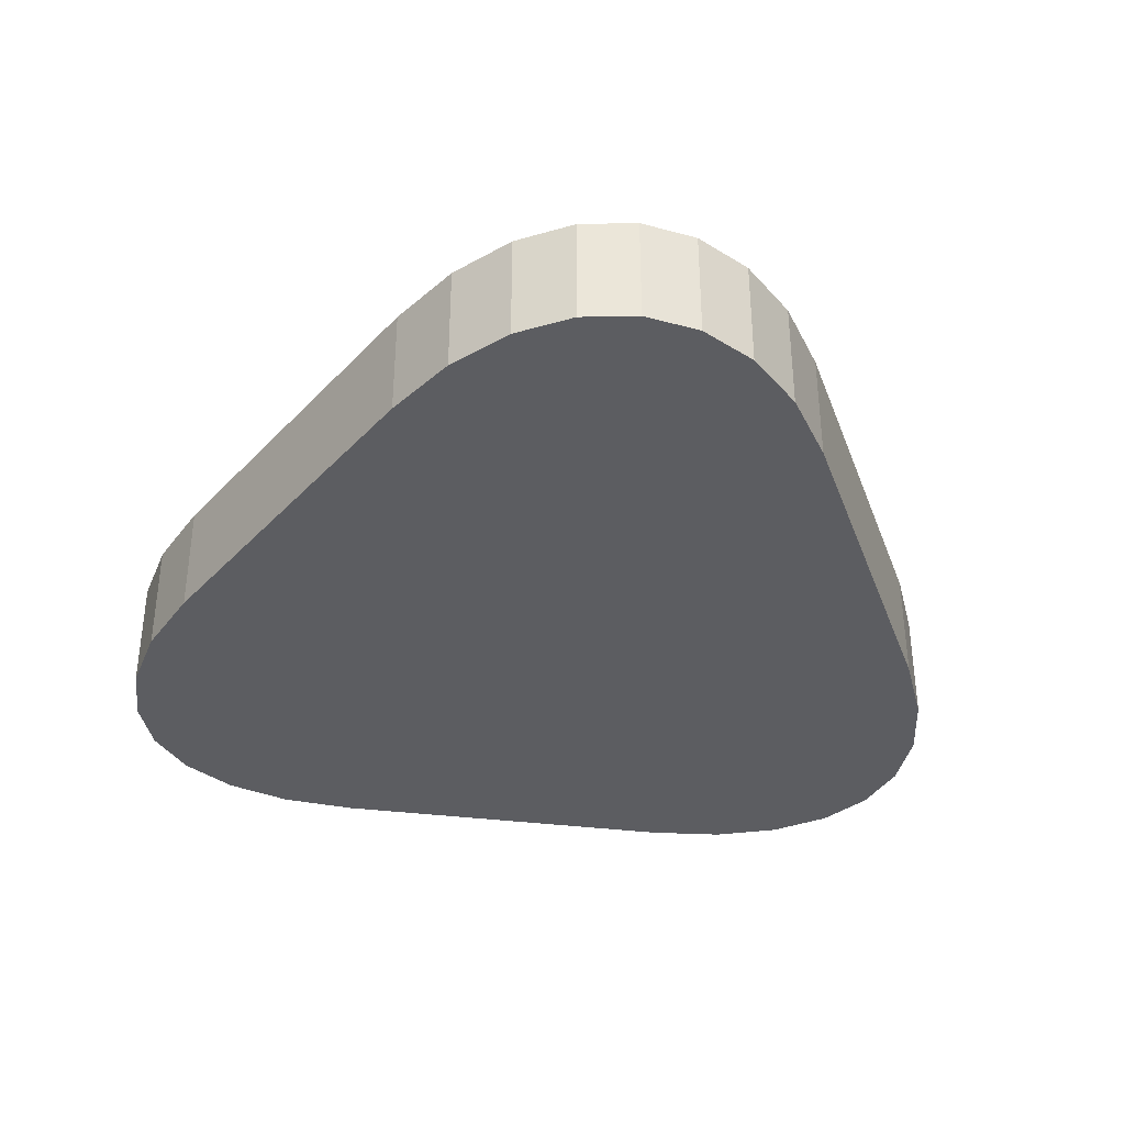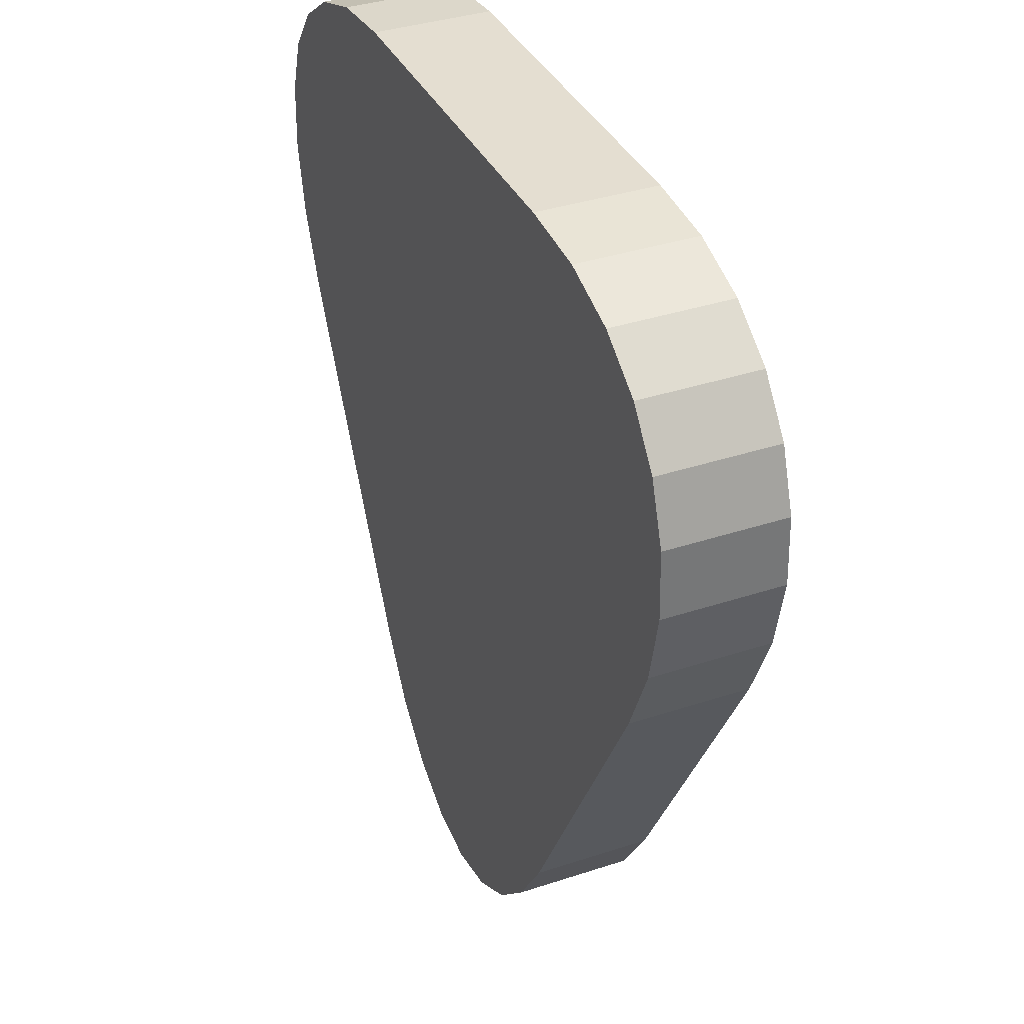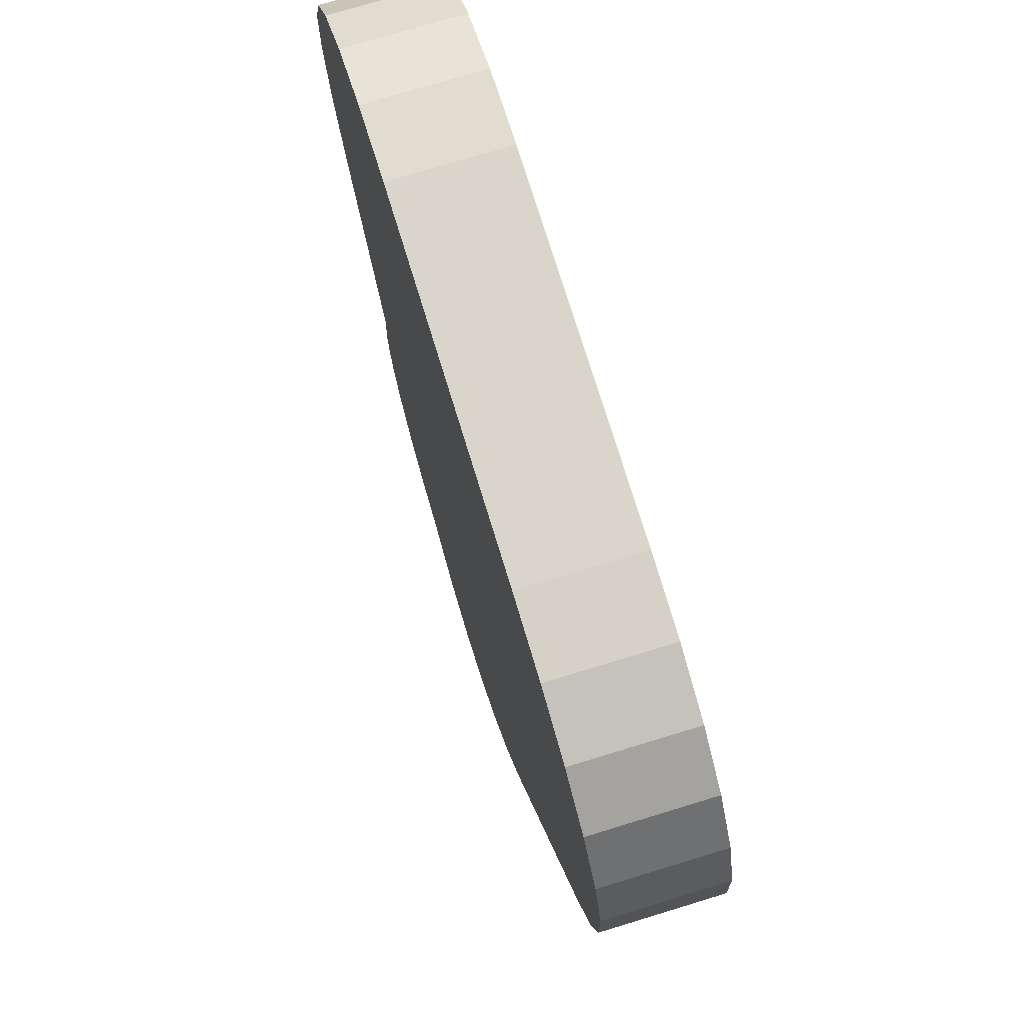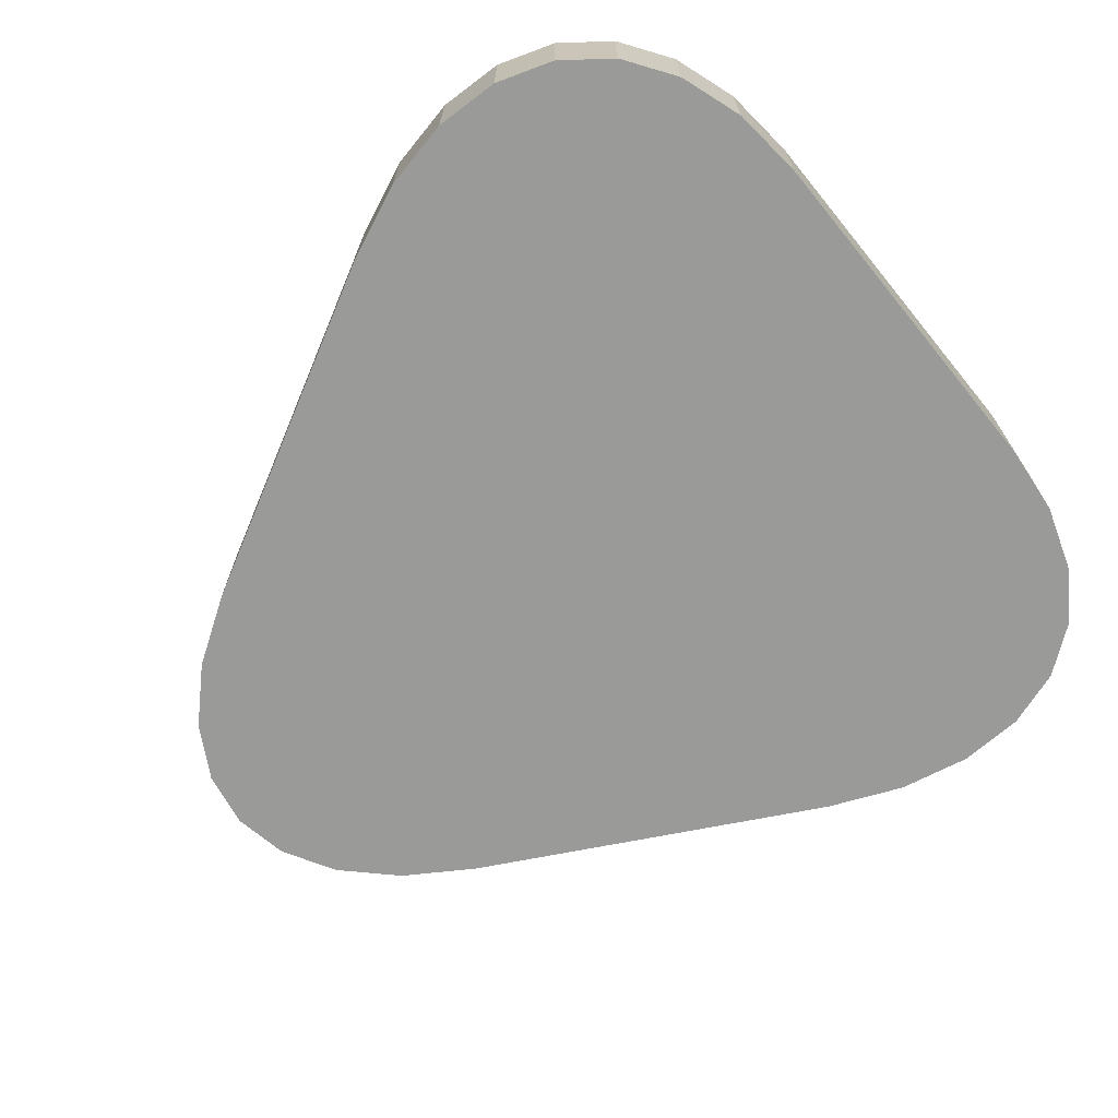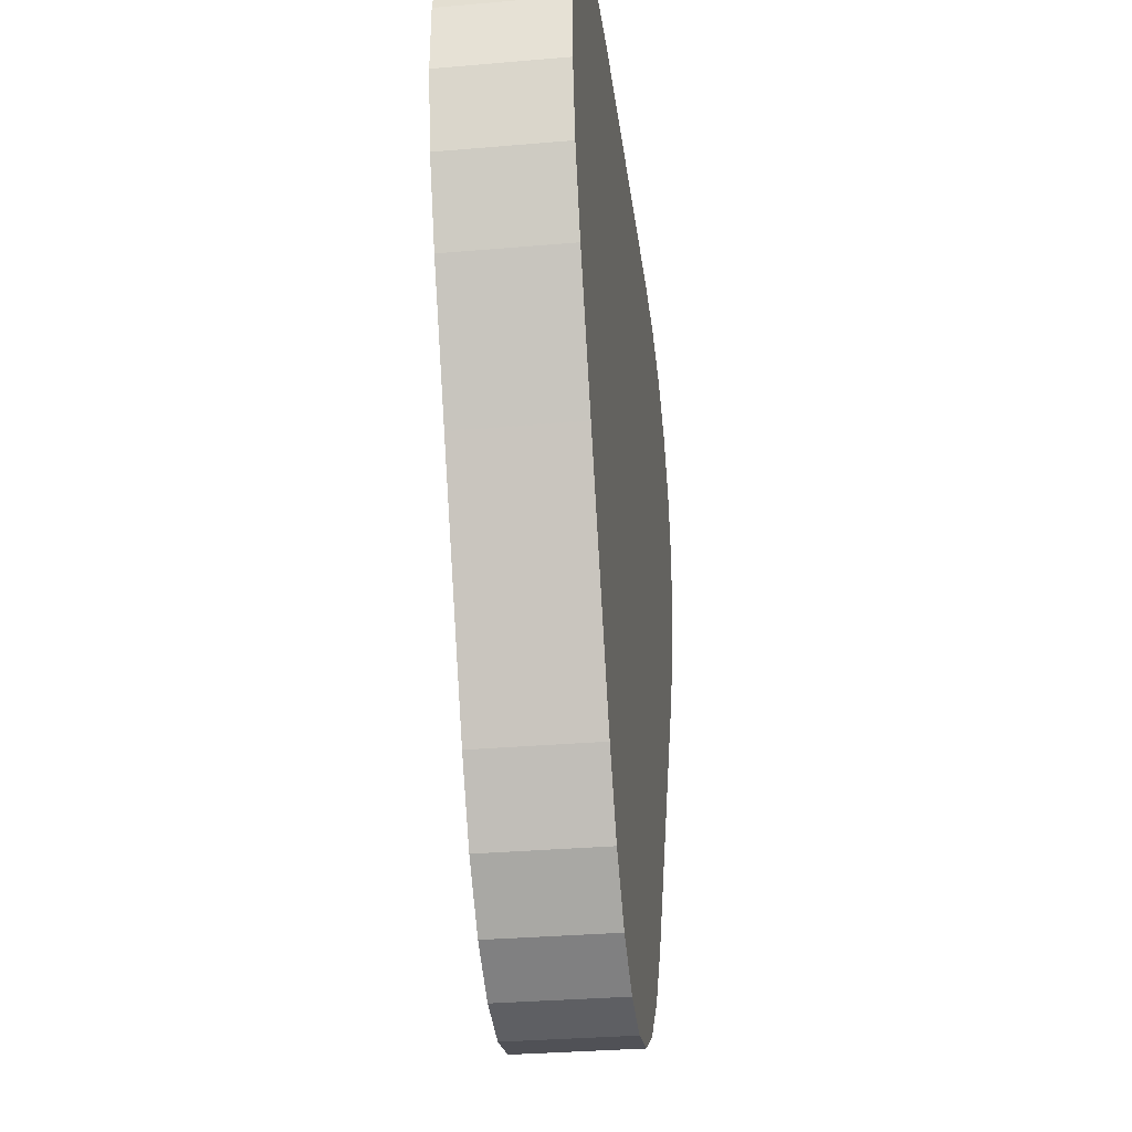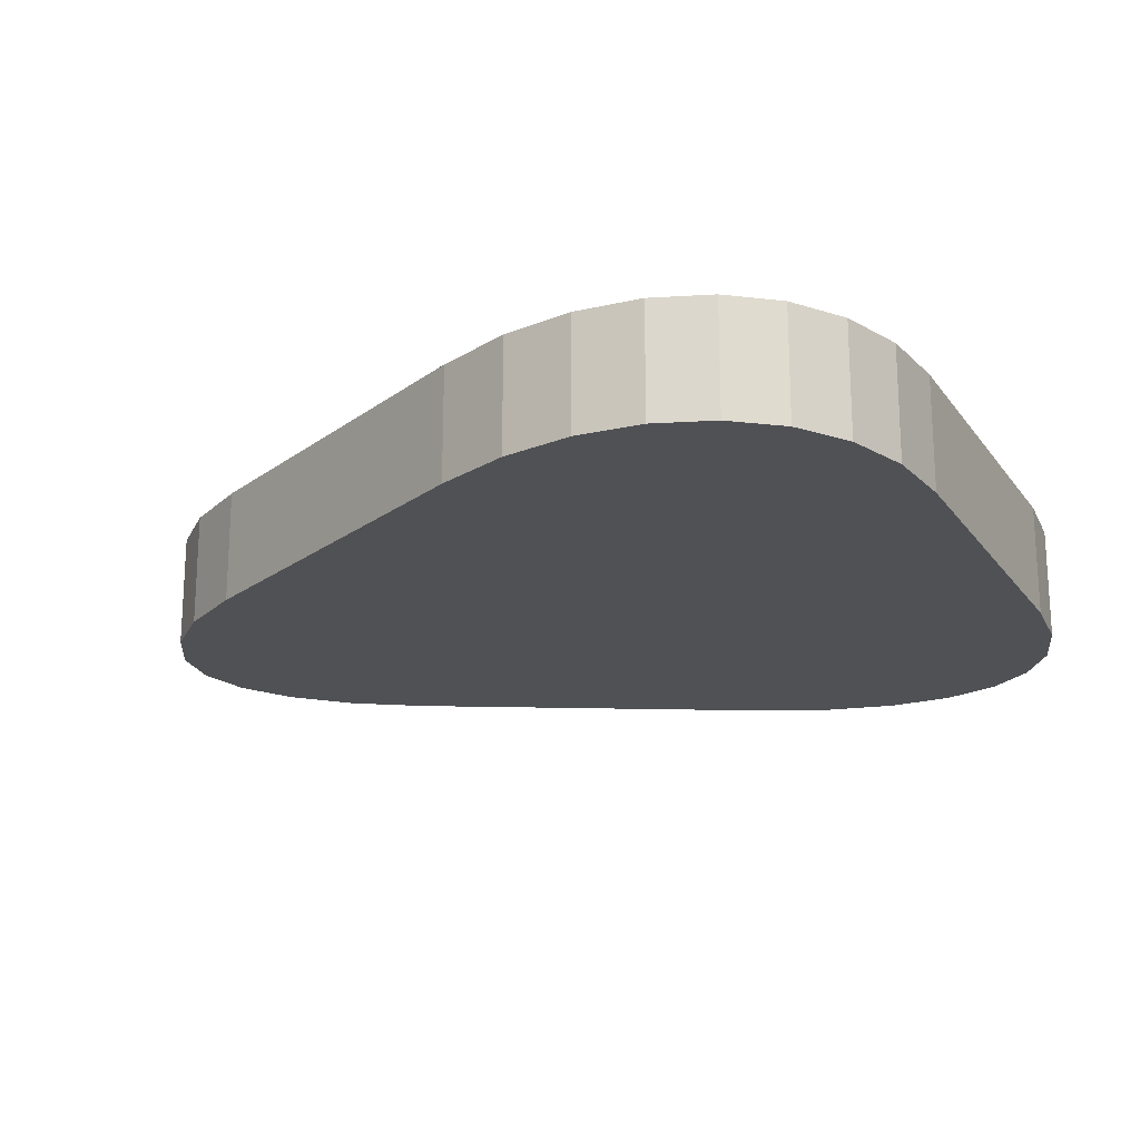
<metadata>
{"format":"obj","ext":"obj","renderer":"f3d","projection":"perspective","resolution":1024,"background":"white","views":[{"elev":-36.7,"azim":170.9,"up":"+Y"},{"elev":36.5,"azim":-113.3,"up":"+Z"},{"elev":74.2,"azim":73.0,"up":"+Z"},{"elev":-69.2,"azim":-50.8,"up":"+Y"},{"elev":-31.0,"azim":97.1,"up":"+Z"},{"elev":-19.9,"azim":-64.8,"up":"+Y"}]}
</metadata>
<code>
o Circle.004_Circle.025
v 0.3571 0.1697 3.506
v 0.3561 0.1697 3.507
v 0.3553 0.1697 3.507
v 0.3545 0.1697 3.508
v 0.3539 0.1697 3.509
v 0.3534 0.1697 3.509
v 0.3532 0.1697 3.51
v 0.3531 0.1697 3.511
v 0.3532 0.1697 3.512
v 0.3534 0.1697 3.513
v 0.3539 0.1697 3.514
v 0.3545 0.1697 3.515
v 0.3553 0.1697 3.515
v 0.3561 0.1697 3.516
v 0.3571 0.1697 3.516
v 0.3581 0.1697 3.516
v 0.359 0.1697 3.516
v 0.36 0.1697 3.516
v 0.3608 0.1697 3.515
v 0.3616 0.1697 3.515
v 0.3622 0.1697 3.514
v 0.3627 0.1697 3.513
v 0.3629 0.1697 3.512
v 0.363 0.1697 3.511
v 0.3629 0.1697 3.51
v 0.3627 0.1697 3.509
v 0.3622 0.1697 3.509
v 0.3616 0.1697 3.508
v 0.3608 0.1697 3.507
v 0.36 0.1697 3.507
v 0.359 0.1697 3.506
v 0.3581 0.1697 3.506
v 0.3571 0.1736 3.506
v 0.3561 0.1736 3.507
v 0.3553 0.1736 3.507
v 0.3545 0.1736 3.508
v 0.3539 0.1736 3.509
v 0.3534 0.1736 3.509
v 0.3532 0.1736 3.51
v 0.3531 0.1736 3.511
v 0.3532 0.1736 3.512
v 0.3534 0.1736 3.513
v 0.3539 0.1736 3.514
v 0.3545 0.1736 3.515
v 0.3553 0.1736 3.515
v 0.3561 0.1736 3.516
v 0.3571 0.1736 3.516
v 0.3581 0.1736 3.516
v 0.359 0.1736 3.516
v 0.36 0.1736 3.516
v 0.3608 0.1736 3.515
v 0.3616 0.1736 3.515
v 0.3622 0.1736 3.514
v 0.3627 0.1736 3.513
v 0.3629 0.1736 3.512
v 0.363 0.1736 3.511
v 0.3629 0.1736 3.51
v 0.3627 0.1736 3.509
v 0.3622 0.1736 3.509
v 0.3616 0.1736 3.508
v 0.3608 0.1736 3.507
v 0.36 0.1736 3.507
v 0.359 0.1736 3.506
v 0.3581 0.1736 3.506
v 0.3475 0.1733 3.511
v 0.3466 0.1733 3.513
v 0.3461 0.1733 3.515
v 0.3462 0.1733 3.517
v 0.3468 0.1733 3.519
v 0.3478 0.1733 3.52
v 0.3493 0.1733 3.521
v 0.3511 0.1733 3.522
v 0.3533 0.1733 3.522
v 0.3635 0.1733 3.522
v 0.3656 0.1733 3.522
v 0.3675 0.1733 3.521
v 0.3689 0.1733 3.52
v 0.37 0.1733 3.519
v 0.3705 0.1733 3.517
v 0.3706 0.1733 3.515
v 0.3702 0.1733 3.513
v 0.3693 0.1733 3.511
v 0.3641 0.1733 3.502
v 0.3629 0.1733 3.5
v 0.3615 0.1733 3.498
v 0.36 0.1733 3.497
v 0.3584 0.1733 3.497
v 0.3568 0.1733 3.497
v 0.3553 0.1733 3.498
v 0.3538 0.1733 3.5
v 0.3526 0.1733 3.502
v 0.3693 0.1701 3.511
v 0.3641 0.1701 3.502
v 0.3635 0.1701 3.522
v 0.3656 0.1701 3.522
v 0.3675 0.1701 3.521
v 0.3689 0.1701 3.52
v 0.37 0.1701 3.519
v 0.3705 0.1701 3.517
v 0.3706 0.1701 3.515
v 0.3702 0.1701 3.513
v 0.3533 0.1701 3.522
v 0.3511 0.1701 3.522
v 0.3493 0.1701 3.521
v 0.3478 0.1701 3.52
v 0.3468 0.1701 3.519
v 0.3462 0.1701 3.517
v 0.3461 0.1701 3.515
v 0.3466 0.1701 3.513
v 0.3475 0.1701 3.511
v 0.3526 0.1701 3.502
v 0.3538 0.1701 3.5
v 0.3553 0.1701 3.498
v 0.3568 0.1701 3.497
v 0.3584 0.1701 3.497
v 0.36 0.1701 3.497
v 0.3615 0.1701 3.498
v 0.3629 0.1701 3.5
f 8 16 24
f 40 48 56
f 90 91 83
f 93 82 92
f 94 75 74
f 95 76 75
f 96 77 76
f 97 78 77
f 98 79 78
f 99 80 79
f 100 81 80
f 101 82 81
f 96 95 100
f 91 112 111
f 90 113 112
f 89 114 113
f 88 115 114
f 87 116 115
f 86 117 116
f 85 118 117
f 84 93 118
f 94 73 102
f 65 109 66
f 66 108 67
f 108 68 67
f 107 69 68
f 106 70 69
f 105 71 70
f 104 72 71
f 103 73 72
f 110 91 111
f 32 1 4
f 1 2 4
f 2 3 4
f 4 5 6
f 6 7 8
f 8 9 10
f 10 11 12
f 12 13 14
f 14 15 12
f 15 16 12
f 16 17 20
f 17 18 20
f 18 19 20
f 20 21 22
f 22 23 24
f 24 25 26
f 26 27 24
f 27 28 24
f 28 29 30
f 30 31 28
f 31 32 28
f 4 6 32
f 6 8 32
f 8 10 16
f 10 12 16
f 20 22 16
f 22 24 16
f 24 28 32
f 32 8 24
f 64 33 36
f 33 34 36
f 34 35 36
f 36 37 38
f 38 39 40
f 40 41 44
f 41 42 44
f 42 43 44
f 44 45 46
f 46 47 48
f 48 49 50
f 50 51 52
f 52 53 56
f 53 54 56
f 54 55 56
f 56 57 58
f 58 59 60
f 60 61 62
f 62 63 60
f 63 64 60
f 36 38 64
f 38 40 64
f 44 46 40
f 46 48 40
f 48 50 56
f 50 52 56
f 56 58 60
f 56 60 64
f 64 40 56
f 91 65 82
f 65 66 73
f 82 65 74
f 66 67 72
f 67 68 71
f 72 67 71
f 68 69 70
f 70 71 68
f 72 73 66
f 73 74 65
f 74 75 81
f 75 76 80
f 76 77 79
f 77 78 79
f 79 80 76
f 80 81 75
f 81 82 74
f 82 83 91
f 83 84 90
f 84 85 90
f 85 86 89
f 90 85 89
f 86 87 88
f 88 89 86
f 93 83 82
f 94 95 75
f 95 96 76
f 96 97 77
f 97 98 78
f 98 99 79
f 99 100 80
f 100 101 81
f 101 92 82
f 94 102 110
f 102 103 109
f 103 104 108
f 104 105 107
f 105 106 107
f 107 108 104
f 108 109 103
f 109 110 102
f 110 111 92
f 94 101 95
f 111 112 118
f 112 113 117
f 113 114 117
f 114 115 116
f 117 114 116
f 117 118 112
f 118 93 111
f 93 92 111
f 92 101 94
f 110 92 94
f 101 100 95
f 100 99 96
f 99 98 97
f 97 96 99
f 91 90 112
f 90 89 113
f 89 88 114
f 88 87 115
f 87 86 116
f 86 85 117
f 85 84 118
f 84 83 93
f 94 74 73
f 65 110 109
f 66 109 108
f 108 107 68
f 107 106 69
f 106 105 70
f 105 104 71
f 104 103 72
f 103 102 73
f 110 65 91

</code>
